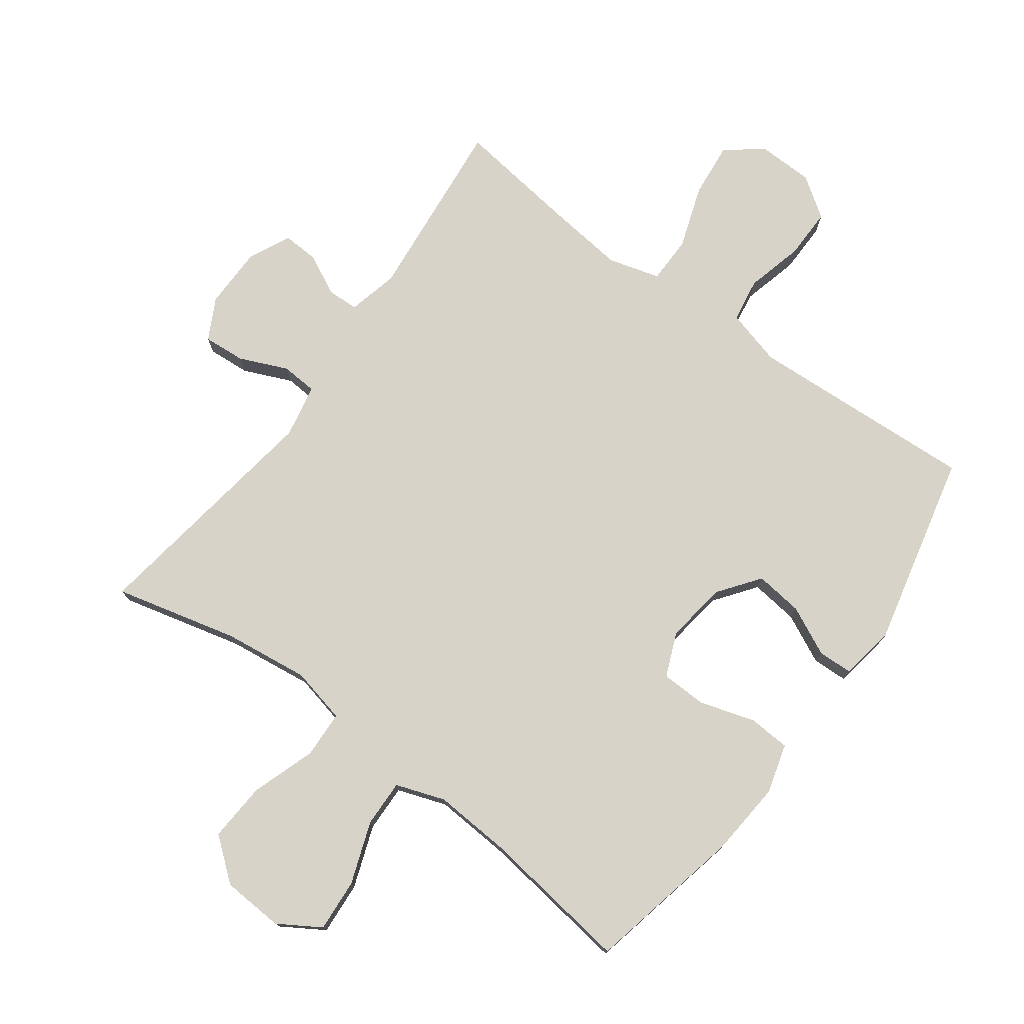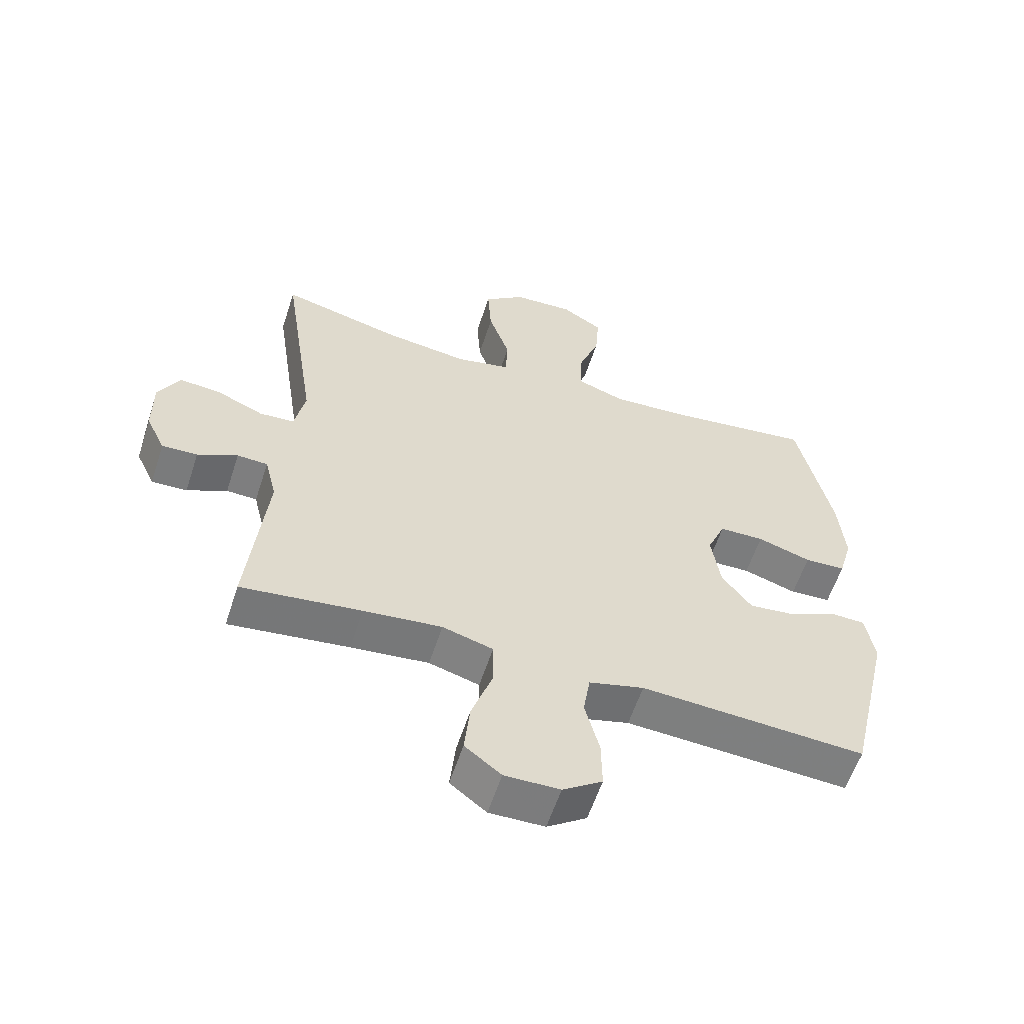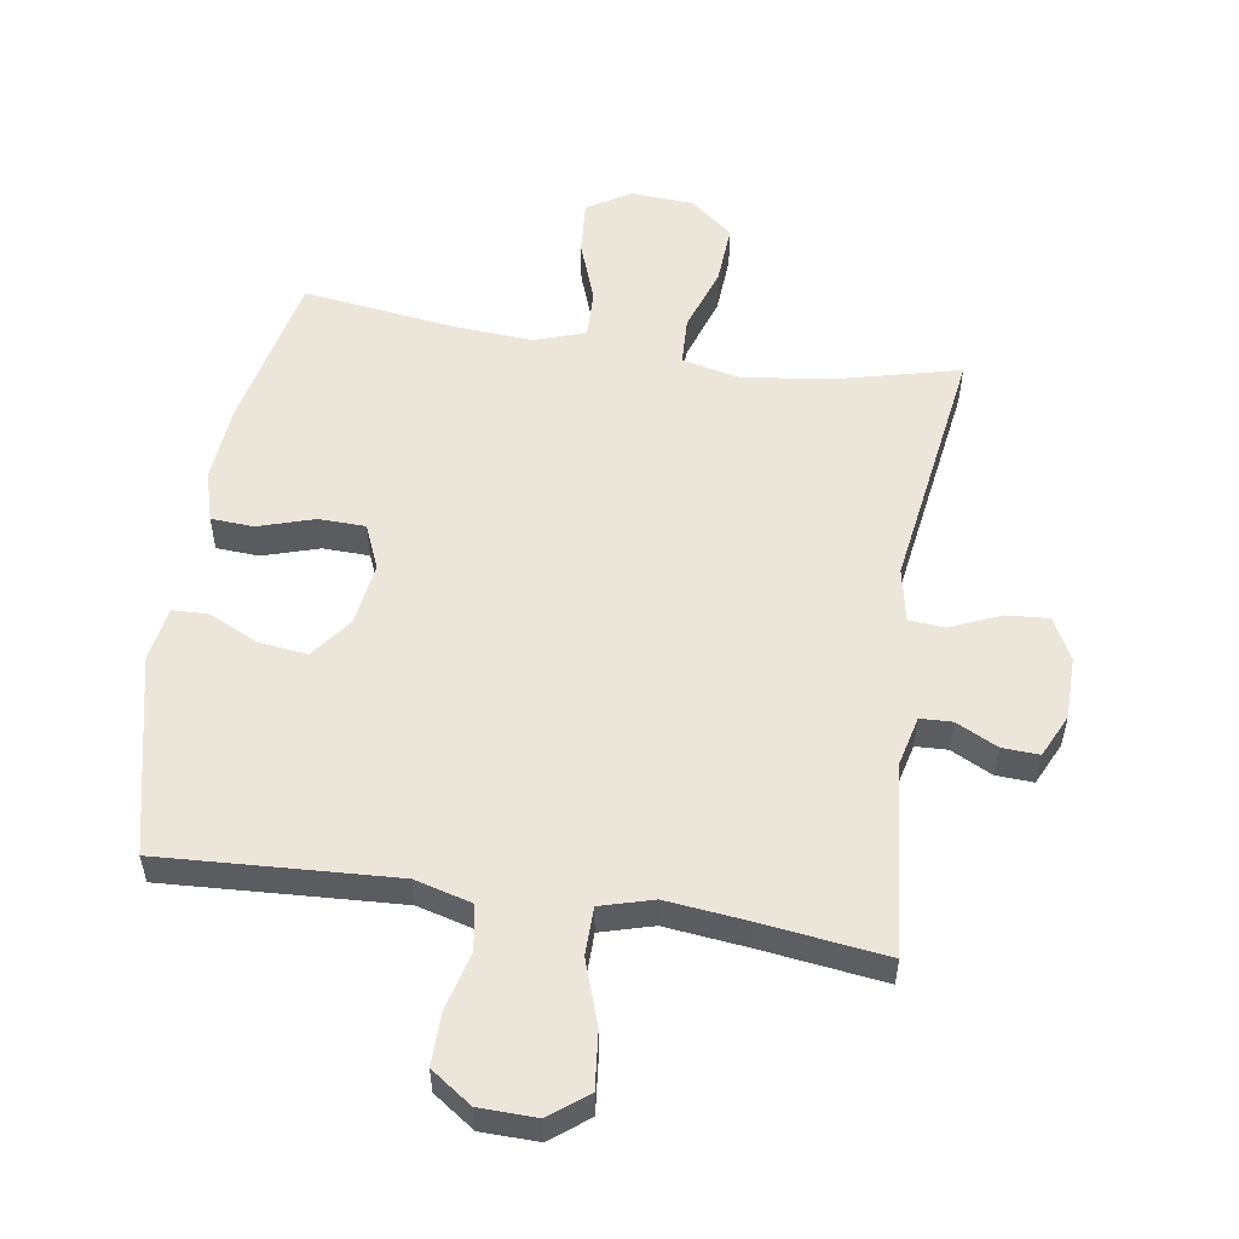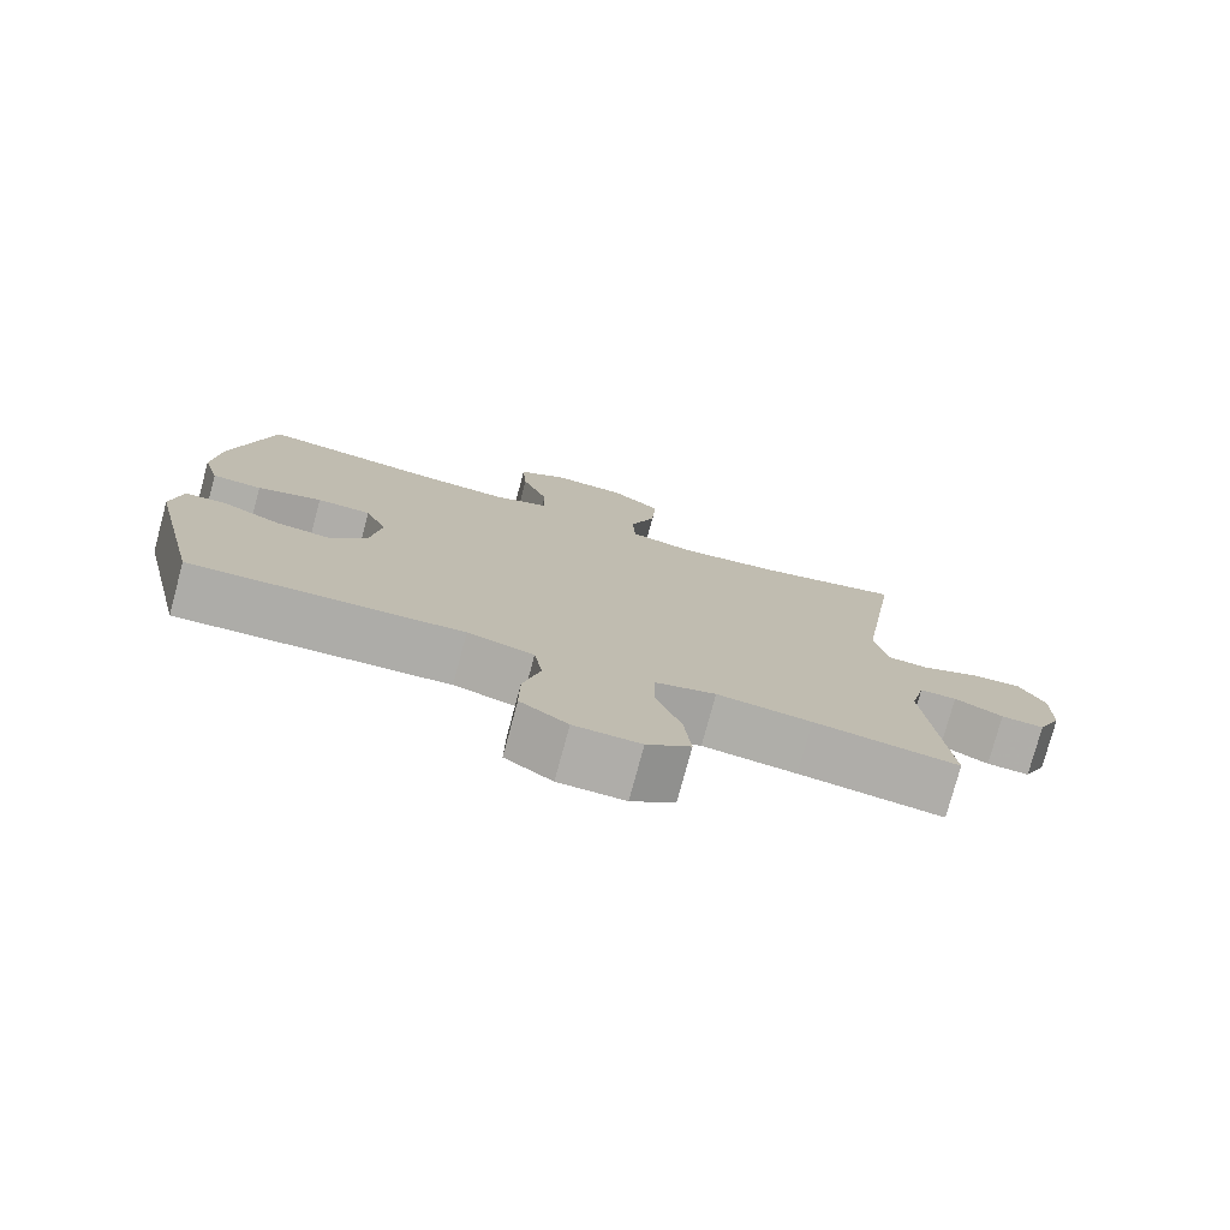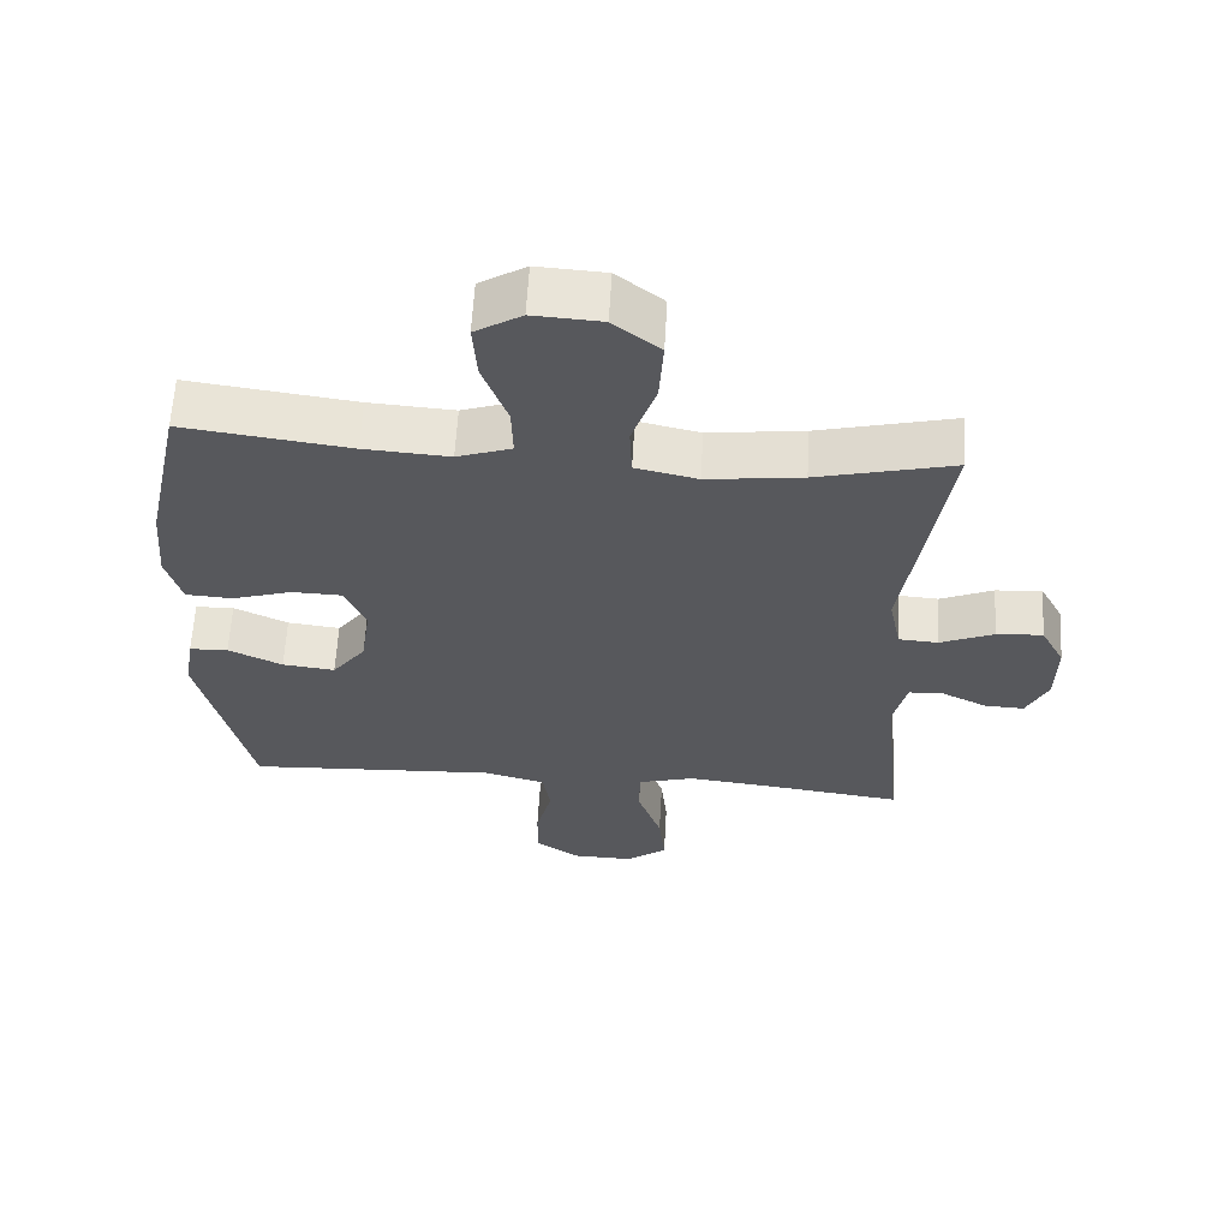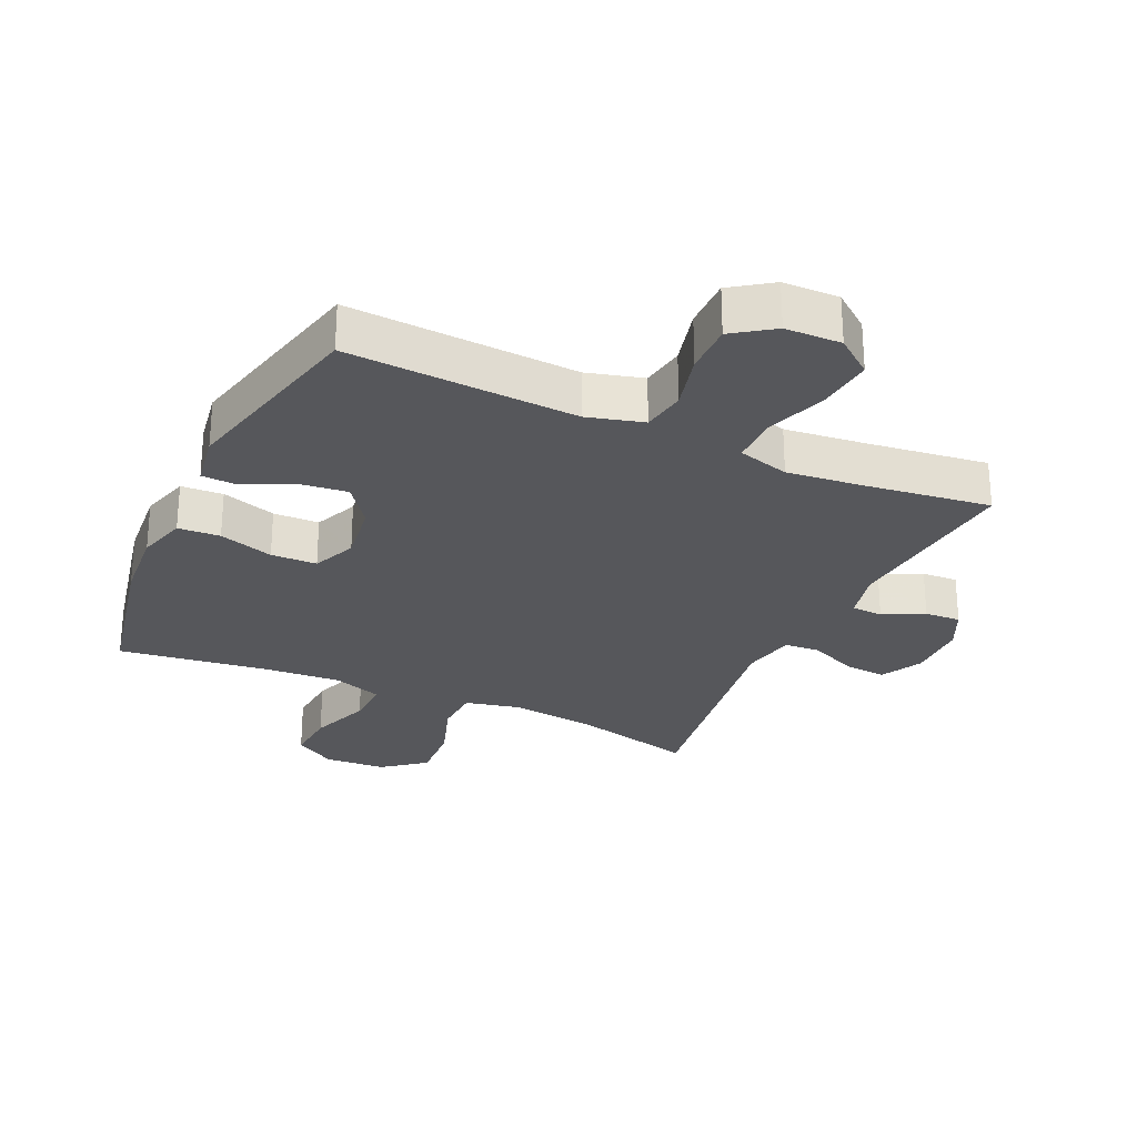
<metadata>
{"format":"obj","ext":"obj","renderer":"f3d","projection":"perspective","resolution":1024,"background":"white","views":[{"elev":76.1,"azim":36.3,"up":"+Y"},{"elev":-59.0,"azim":-18.0,"up":"+Z"},{"elev":54.6,"azim":-171.2,"up":"+Y"},{"elev":-77.2,"azim":164.9,"up":"+Z"},{"elev":61.5,"azim":-176.7,"up":"+Z"},{"elev":-27.1,"azim":155.2,"up":"+Y"}]}
</metadata>
<code>
v -0.5 0.07 0.5
v -0.307 0.07 0.452
v -0.172 0.07 0.435
v -0.084 0.07 0.455
v -0.081 0.07 0.529
v -0.115 0.07 0.63
v -0.121 0.07 0.723
v -0.055 0.07 0.776
v 0.042 0.07 0.782
v 0.108 0.07 0.741
v 0.102 0.07 0.658
v 0.067 0.07 0.561
v 0.065 0.07 0.487
v 0.142 0.07 0.46
v 0.263 0.07 0.468
v 0.5 0.07 0.5
v 0.553 0.07 0.253
v 0.563 0.07 0.135
v 0.541 0.07 0.057
v 0.475 0.07 0.053
v 0.389 0.07 0.08
v 0.317 0.07 0.078
v 0.288 0.07 0.009
v 0.302 0.07 -0.088
v 0.35 0.07 -0.152
v 0.425 0.07 -0.143
v 0.502 0.07 -0.106
v 0.557 0.07 -0.108
v 0.571 0.07 -0.193
v 0.5 0.07 -0.5
v 0.269 0.07 -0.487
v 0.14 0.07 -0.48
v 0.052 0.07 -0.504
v 0.041 0.07 -0.573
v 0.064 0.07 -0.663
v 0.065 0.07 -0.743
v 0.002 0.07 -0.787
v -0.086 0.07 -0.789
v -0.144 0.07 -0.744
v -0.135 0.07 -0.657
v -0.101 0.07 -0.558
v -0.102 0.07 -0.484
v -0.183 0.07 -0.461
v -0.308 0.07 -0.475
v -0.5 0.07 -0.5
v -0.471 0.07 -0.208
v -0.49 0.07 -0.129
v -0.539 0.07 -0.127
v -0.603 0.07 -0.159
v -0.66 0.07 -0.162
v -0.691 0.07 -0.096
v -0.692 0.07 0.001
v -0.658 0.07 0.066
v -0.592 0.07 0.061
v -0.516 0.07 0.028
v -0.46 0.07 0.032
v -0.443 0.07 0.116
v -0.5 0 0.5
v -0.307 0 0.452
v -0.172 0 0.435
v -0.084 0 0.455
v -0.081 0 0.529
v -0.115 0 0.63
v -0.121 0 0.723
v -0.055 0 0.776
v 0.042 0 0.782
v 0.108 0 0.741
v 0.102 0 0.658
v 0.067 0 0.561
v 0.065 0 0.487
v 0.142 0 0.46
v 0.263 0 0.468
v 0.5 0 0.5
v 0.553 0 0.253
v 0.563 0 0.135
v 0.541 0 0.057
v 0.475 0 0.053
v 0.389 0 0.08
v 0.317 0 0.078
v 0.288 0 0.009
v 0.302 0 -0.088
v 0.35 0 -0.152
v 0.425 0 -0.143
v 0.502 0 -0.106
v 0.557 0 -0.108
v 0.571 0 -0.193
v 0.5 0 -0.5
v 0.269 0 -0.487
v 0.14 0 -0.48
v 0.052 0 -0.504
v 0.041 0 -0.573
v 0.064 0 -0.663
v 0.065 0 -0.743
v 0.002 0 -0.787
v -0.086 0 -0.789
v -0.144 0 -0.744
v -0.135 0 -0.657
v -0.101 0 -0.558
v -0.102 0 -0.484
v -0.183 0 -0.461
v -0.308 0 -0.475
v -0.5 0 -0.5
v -0.471 0 -0.208
v -0.49 0 -0.129
v -0.539 0 -0.127
v -0.603 0 -0.159
v -0.66 0 -0.162
v -0.691 0 -0.096
v -0.692 0 0.001
v -0.658 0 0.066
v -0.592 0 0.061
v -0.516 0 0.028
v -0.46 0 0.032
v -0.443 0 0.116
f 53 54 55
f 52 53 55
f 51 52 55
f 50 51 55
f 49 50 55
f 48 49 55
f 47 48 55 56
f 46 47 56 57
f 44 45 46
f 43 44 46 57
f 39 40 41
f 38 39 41
f 37 38 41
f 36 37 41
f 35 36 41
f 34 35 41
f 33 34 41 42
f 57 1 2
f 43 57 2
f 42 43 2
f 33 42 2
f 32 33 2
f 29 30 31
f 28 29 31
f 27 28 31
f 26 27 31
f 19 20 21
f 18 19 21
f 17 18 21
f 16 17 21
f 15 16 21
f 14 15 21 22
f 13 14 22 23
f 10 11 12
f 9 10 12
f 8 9 12
f 7 8 12
f 6 7 12
f 5 6 12
f 4 5 12 13
f 13 23 24
f 4 13 24
f 3 4 24
f 25 26 31 32
f 24 25 32
f 3 24 32
f 2 3 32
f 112 111 110
f 112 110 109
f 112 109 108
f 112 108 107
f 112 107 106
f 112 106 105
f 113 112 105 104
f 114 113 104 103
f 103 102 101
f 114 103 101 100
f 98 97 96
f 98 96 95
f 98 95 94
f 98 94 93
f 98 93 92
f 98 92 91
f 99 98 91 90
f 59 58 114
f 59 114 100
f 59 100 99
f 59 99 90
f 59 90 89
f 88 87 86
f 88 86 85
f 88 85 84
f 88 84 83
f 78 77 76
f 78 76 75
f 78 75 74
f 78 74 73
f 78 73 72
f 79 78 72 71
f 80 79 71 70
f 69 68 67
f 69 67 66
f 69 66 65
f 69 65 64
f 69 64 63
f 69 63 62
f 70 69 62 61
f 81 80 70
f 81 70 61
f 81 61 60
f 89 88 83 82
f 89 82 81
f 89 81 60
f 89 60 59
f 1 58 59 2
f 2 59 60 3
f 3 60 61 4
f 4 61 62 5
f 5 62 63 6
f 6 63 64 7
f 7 64 65 8
f 8 65 66 9
f 9 66 67 10
f 10 67 68 11
f 11 68 69 12
f 12 69 70 13
f 13 70 71 14
f 14 71 72 15
f 15 72 73 16
f 16 73 74 17
f 17 74 75 18
f 18 75 76 19
f 19 76 77 20
f 20 77 78 21
f 21 78 79 22
f 22 79 80 23
f 23 80 81 24
f 24 81 82 25
f 25 82 83 26
f 26 83 84 27
f 27 84 85 28
f 28 85 86 29
f 29 86 87 30
f 30 87 88 31
f 31 88 89 32
f 32 89 90 33
f 33 90 91 34
f 34 91 92 35
f 35 92 93 36
f 36 93 94 37
f 37 94 95 38
f 38 95 96 39
f 39 96 97 40
f 40 97 98 41
f 41 98 99 42
f 42 99 100 43
f 43 100 101 44
f 44 101 102 45
f 45 102 103 46
f 46 103 104 47
f 47 104 105 48
f 48 105 106 49
f 49 106 107 50
f 50 107 108 51
f 51 108 109 52
f 52 109 110 53
f 53 110 111 54
f 54 111 112 55
f 55 112 113 56
f 56 113 114 57
f 57 114 58 1

</code>
